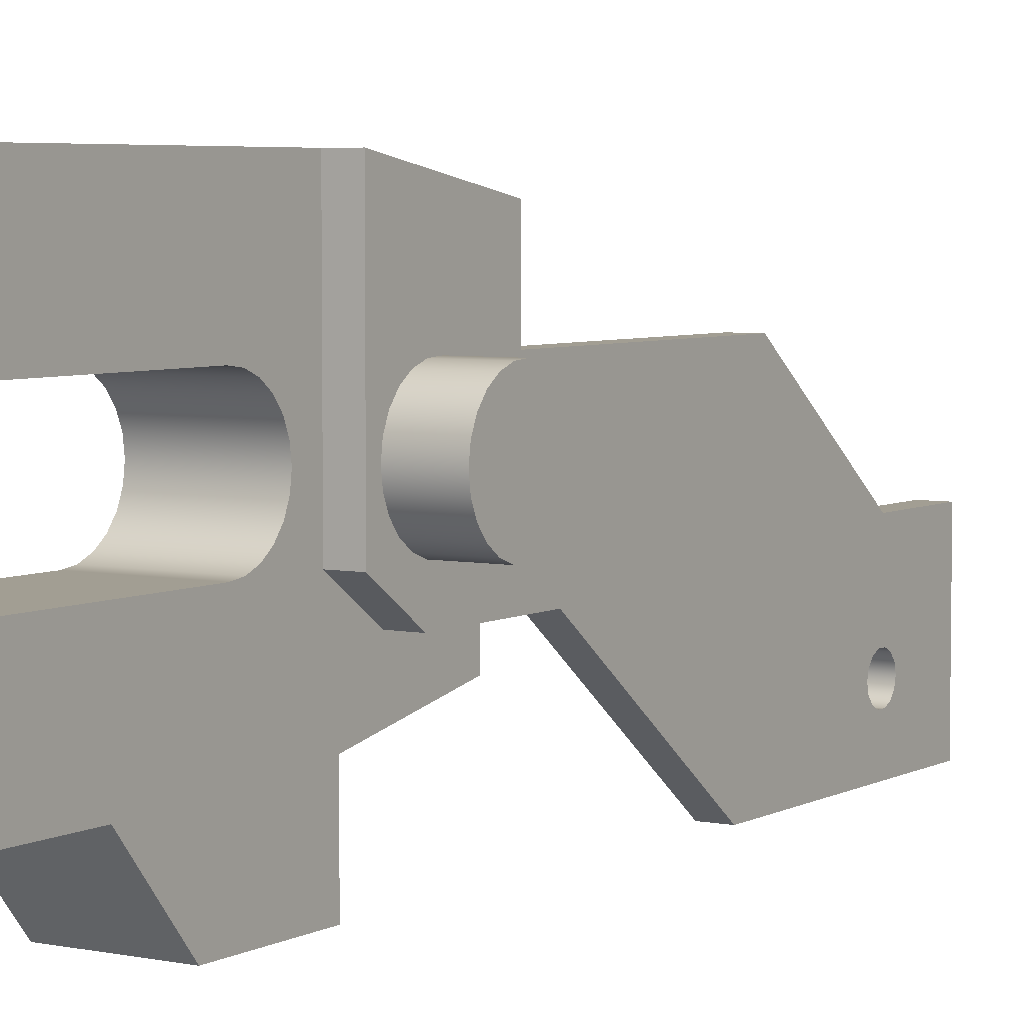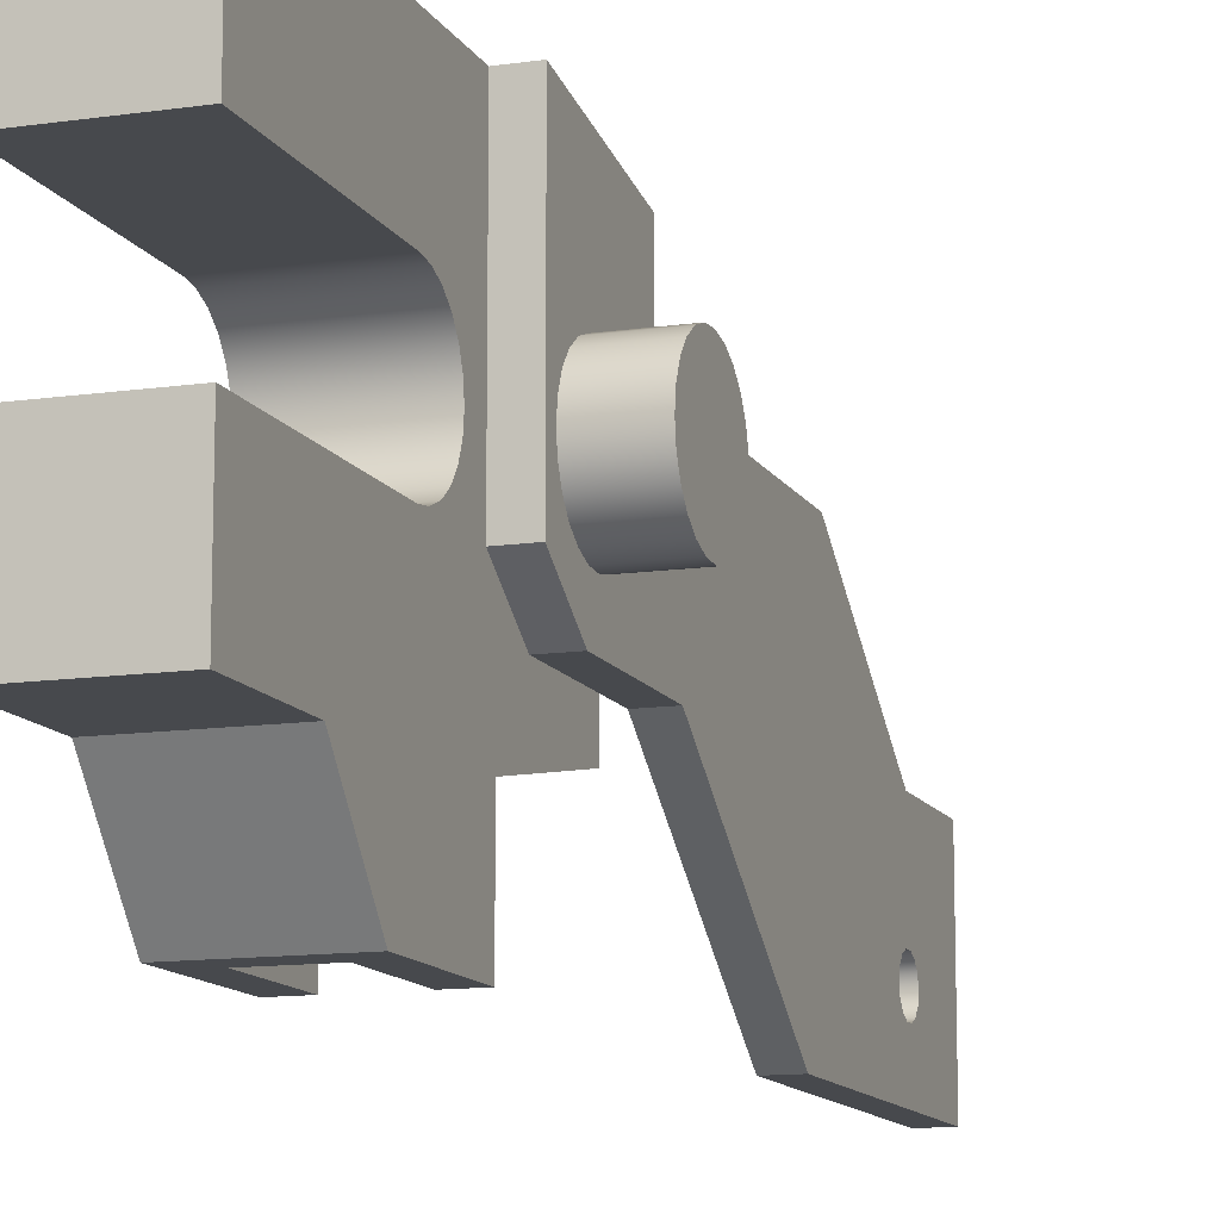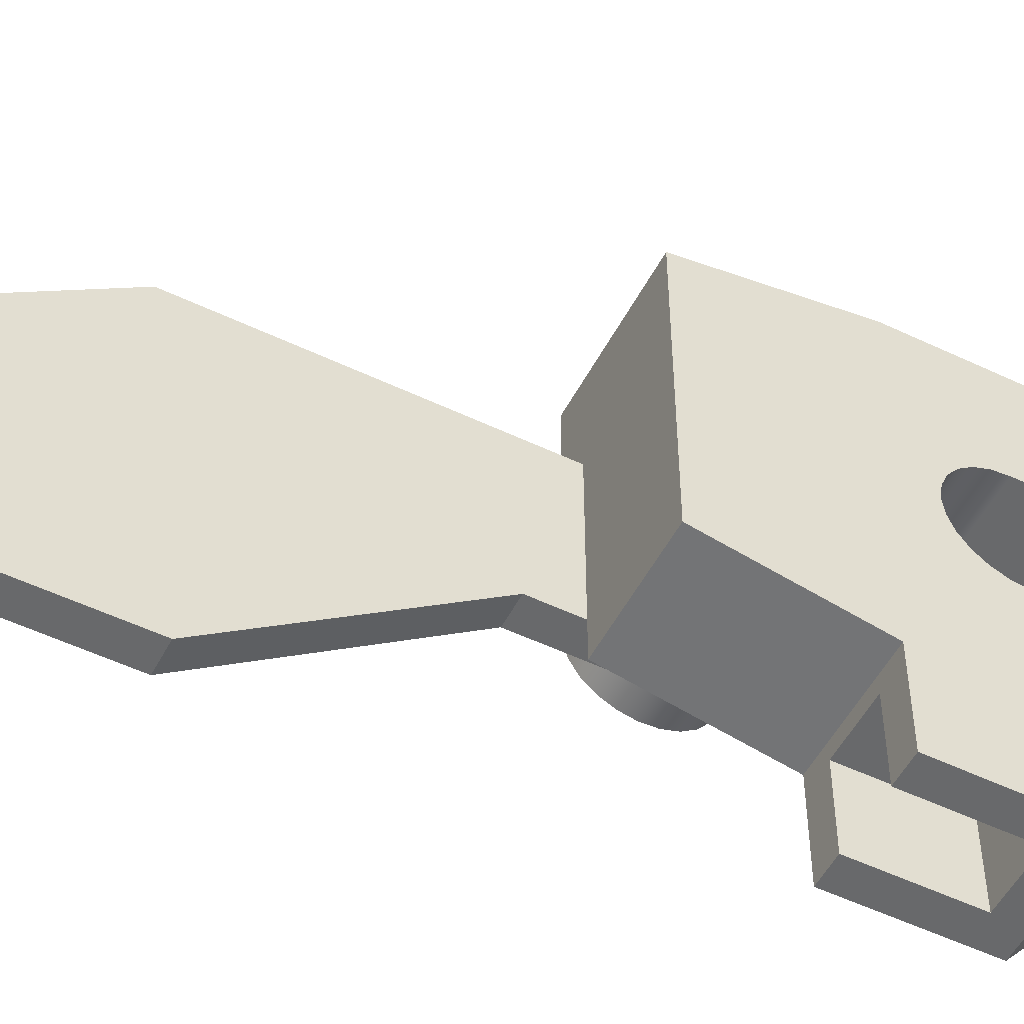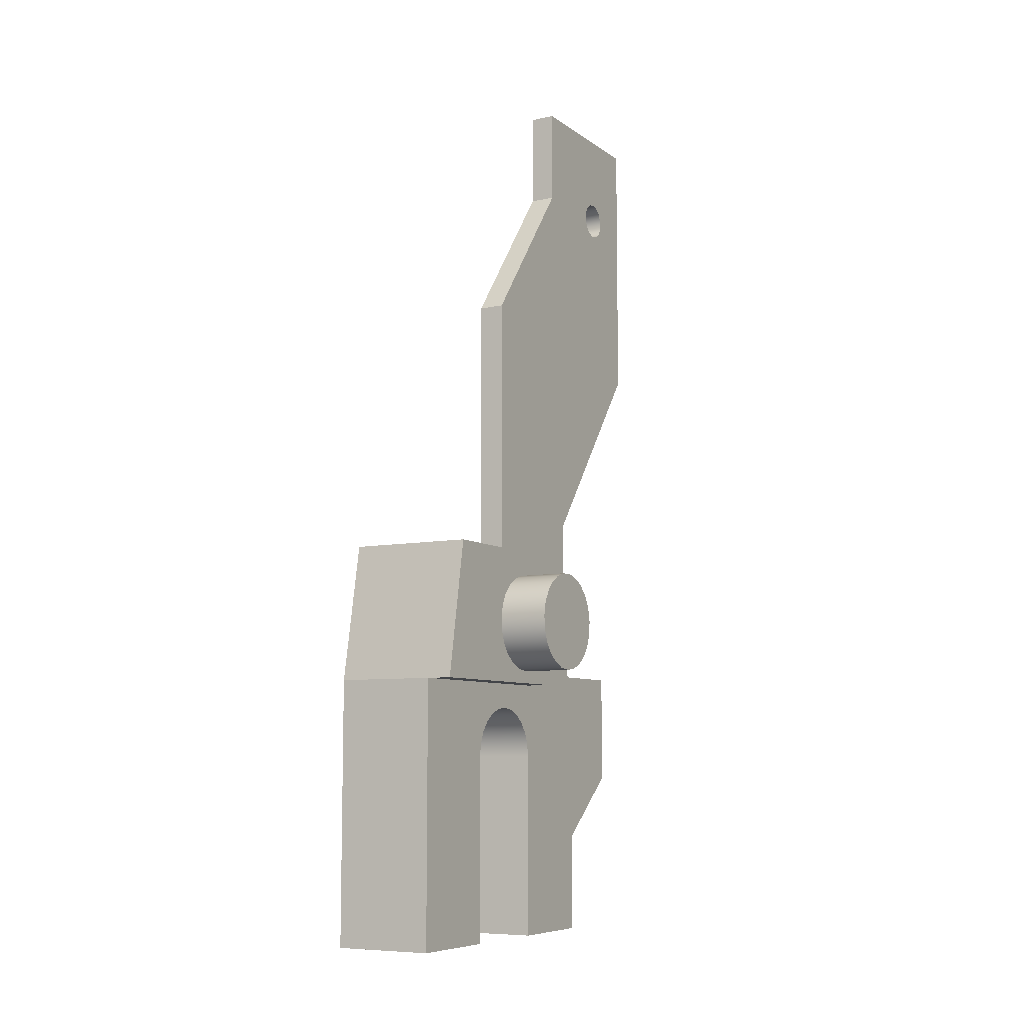
<metadata>
{"format":"obj","ext":"obj","renderer":"f3d","projection":"perspective","resolution":1024,"background":"white","views":[{"elev":5.0,"azim":32.5,"up":"+Z"},{"elev":-12.1,"azim":19.0,"up":"+Z"},{"elev":-52.6,"azim":-117.2,"up":"+Z"},{"elev":-8.1,"azim":29.7,"up":"+Y"}]}
</metadata>
<code>
v -0.9525 3.493 -0.9525
v -0.9525 3.493 -0.0635
v -0.9525 2.381 -0.0635
v -0.9525 2.381 -0.9525
v -0.9525 3.493 -0.0635
v -0.3175 3.493 -0.0635
v -0.3175 2.381 -0.0635
v -0.9525 2.381 -0.0635
v -0.3175 3.493 -0.0635
v -0.3175 3.493 -0.9525
v -0.3175 2.381 -0.9525
v -0.3175 2.381 -0.0635
v -0.3175 2.381 -0.0635
v -0.3175 2.381 -0.9525
v -0.9525 2.381 -0.9525
v -0.9525 2.381 -0.0635
v -0.3175 3.493 -0.9525
v -0.3175 3.493 -0.0635
v -0.9525 3.493 -0.0635
v -0.9525 3.493 -0.9525
v -1.27 3.493 -0.9525
v -1.27 3.493 0.1092
v 0 3.493 0.1092
v 0 3.493 -0.9525
v 0.9525 3.493 1.905
v 0.9525 3.516 2.076
v 0.9525 3.585 2.235
v 0.9525 3.694 2.369
v 0.9525 3.835 2.469
v 0.9525 3.998 2.527
v 0.9525 4.171 2.539
v 0.9525 4.34 2.503
v 0.9525 4.494 2.424
v 0.9525 4.62 2.306
v 0.9525 4.71 2.158
v 0.9525 4.757 1.991
v 0.9525 4.757 1.819
v 0.9525 4.71 1.652
v 0.9525 4.62 1.504
v 0.9525 4.494 1.386
v 0.9525 4.34 1.307
v 0.9525 4.171 1.271
v 0.9525 3.998 1.283
v 0.9525 3.835 1.341
v 0.9525 3.694 1.441
v 0.9525 3.585 1.575
v 0.9525 3.516 1.734
v 0.3175 3.493 1.905
v 0.3175 3.516 1.734
v 0.3175 3.585 1.575
v 0.3175 3.694 1.441
v 0.3175 3.835 1.341
v 0.3175 3.998 1.283
v 0.3175 4.171 1.271
v 0.3175 4.34 1.307
v 0.3175 4.494 1.386
v 0.3175 4.62 1.504
v 0.3175 4.71 1.652
v 0.3175 4.757 1.819
v 0.3175 4.757 1.991
v 0.3175 4.71 2.158
v 0.3175 4.62 2.306
v 0.3175 4.494 2.424
v 0.3175 4.34 2.503
v 0.3175 4.171 2.539
v 0.3175 3.998 2.527
v 0.3175 3.835 2.469
v 0.3175 3.694 2.369
v 0.3175 3.585 2.235
v 0.3175 3.516 2.076
v 0.3175 3.493 1.905
v 0.9525 3.493 1.905
v 0.9525 3.493 1.905
v 0.9525 3.516 1.734
v 0.9525 3.585 1.575
v 0.9525 3.694 1.441
v 0.9525 3.835 1.341
v 0.9525 3.998 1.283
v 0.9525 4.171 1.271
v 0.9525 4.34 1.307
v 0.9525 4.494 1.386
v 0.9525 4.62 1.504
v 0.9525 4.71 1.652
v 0.9525 4.757 1.819
v 0.9525 4.757 1.991
v 0.9525 4.71 2.158
v 0.9525 4.62 2.306
v 0.9525 4.494 2.424
v 0.9525 4.34 2.503
v 0.9525 4.171 2.539
v 0.9525 3.998 2.527
v 0.9525 3.835 2.469
v 0.9525 3.694 2.369
v 0.9525 3.585 2.235
v 0.9525 3.516 2.076
v 0.3175 9.985 -0.1587
v 0.3175 10.01 -0.2634
v 0.3175 10.08 -0.3474
v 0.3175 10.17 -0.394
v 0.3175 10.28 -0.394
v 0.3175 10.38 -0.3474
v 0.3175 10.44 -0.2634
v 0.3175 10.47 -0.1587
v 0.3175 10.44 -0.05405
v 0.3175 10.38 0.02991
v 0.3175 10.28 0.0765
v 0.3175 10.17 0.0765
v 0.3175 10.08 0.02991
v 0.3175 10.01 -0.05405
v 0 9.985 -0.1587
v 0 10.01 -0.05405
v 0 10.08 0.02991
v 0 10.17 0.0765
v 0 10.28 0.0765
v 0 10.38 0.02991
v 0 10.44 -0.05405
v 0 10.47 -0.1587
v 0 10.44 -0.2634
v 0 10.38 -0.3474
v 0 10.28 -0.394
v 0 10.17 -0.394
v 0 10.08 -0.3474
v 0 10.01 -0.2634
v 0.3175 9.985 -0.1587
v 0 9.985 -0.1587
v 0 8.33 2.54
v 0 5.08 2.54
v 0.3175 5.08 2.54
v 0.3175 8.33 2.54
v 0 10.23 1.111
v 0 8.33 2.54
v 0.3175 8.33 2.54
v 0.3175 10.23 1.111
v 0 11.44 1.111
v 0 10.23 1.111
v 0.3175 10.23 1.111
v 0.3175 11.44 1.111
v 0 11.44 -0.9525
v 0 11.44 1.111
v 0.3175 11.44 1.111
v 0.3175 11.44 -0.9525
v 0 7.92 -0.9525
v 0 11.44 -0.9525
v 0.3175 11.44 -0.9525
v 0.3175 7.92 -0.9525
v 0 5.556 0.8284
v 0 7.92 -0.9525
v 0.3175 7.92 -0.9525
v 0.3175 5.556 0.8284
v 0 3.977 0.8284
v 0 5.08 0.8284
v 0 5.556 0.8284
v 0.3175 5.556 0.8284
v 0.3175 3.977 0.8284
v 0 3.334 1.263
v 0 3.977 0.8284
v 0.3175 3.977 0.8284
v 0.3175 3.334 1.263
v 0 3.334 3.81
v 0 3.334 1.263
v 0.3175 3.334 1.263
v 0.3175 3.334 3.81
v 0.3175 3.493 1.905
v 0.3175 3.516 2.076
v 0.3175 3.585 2.235
v 0.3175 3.694 2.369
v 0.3175 3.835 2.469
v 0.3175 3.998 2.527
v 0.3175 4.171 2.539
v 0.3175 4.34 2.503
v 0.3175 4.494 2.424
v 0.3175 4.62 2.306
v 0.3175 4.71 2.158
v 0.3175 4.757 1.991
v 0.3175 4.757 1.819
v 0.3175 4.71 1.652
v 0.3175 4.62 1.504
v 0.3175 4.494 1.386
v 0.3175 4.34 1.307
v 0.3175 4.171 1.271
v 0.3175 3.998 1.283
v 0.3175 3.835 1.341
v 0.3175 3.694 1.441
v 0.3175 3.585 1.575
v 0.3175 3.516 1.734
v 0.3175 9.985 -0.1587
v 0.3175 10.01 -0.05405
v 0.3175 10.08 0.02991
v 0.3175 10.17 0.0765
v 0.3175 10.28 0.0765
v 0.3175 10.38 0.02991
v 0.3175 10.44 -0.05405
v 0.3175 10.47 -0.1587
v 0.3175 10.44 -0.2634
v 0.3175 10.38 -0.3474
v 0.3175 10.28 -0.394
v 0.3175 10.17 -0.394
v 0.3175 10.08 -0.3474
v 0.3175 10.01 -0.2634
v 0.3175 3.334 3.81
v 0.3175 3.334 1.263
v 0.3175 3.977 0.8284
v 0.3175 5.556 0.8284
v 0.3175 7.92 -0.9525
v 0.3175 11.44 -0.9525
v 0.3175 11.44 1.111
v 0.3175 10.23 1.111
v 0.3175 8.33 2.54
v 0.3175 5.08 2.54
v 0.3175 5.08 3.502
v 0 5.08 0.8284
v 0 5.08 2.54
v 0 8.33 2.54
v 0 10.23 1.111
v 0 11.44 1.111
v 0 11.44 -0.9525
v 0 7.92 -0.9525
v 0 5.556 0.8284
v 0 9.985 -0.1587
v 0 10.01 -0.2634
v 0 10.08 -0.3474
v 0 10.17 -0.394
v 0 10.28 -0.394
v 0 10.38 -0.3474
v 0 10.44 -0.2634
v 0 10.47 -0.1587
v 0 10.44 -0.05405
v 0 10.38 0.02991
v 0 10.28 0.0765
v 0 10.17 0.0765
v 0 10.08 0.02991
v 0 10.01 -0.05405
v 0 2.381 2.54
v 0 4.441e-16 2.54
v -1.27 4.441e-16 2.54
v -1.27 2.381 2.54
v 0 2.381 1.27
v 0 2.546 1.292
v 0 2.699 1.355
v 0 2.83 1.456
v 0 2.931 1.588
v 0 2.995 1.741
v 0 3.016 1.905
v 0 2.995 2.069
v 0 2.931 2.223
v 0 2.83 2.354
v 0 2.699 2.455
v 0 2.546 2.518
v 0 2.381 2.54
v -1.27 2.381 2.54
v -1.27 2.546 2.518
v -1.27 2.699 2.455
v -1.27 2.83 2.354
v -1.27 2.931 2.223
v -1.27 2.995 2.069
v -1.27 3.016 1.905
v -1.27 2.995 1.741
v -1.27 2.931 1.588
v -1.27 2.83 1.456
v -1.27 2.699 1.355
v -1.27 2.546 1.292
v -1.27 2.381 1.27
v 0 2.333e-16 1.27
v 0 2.381 1.27
v -1.27 2.381 1.27
v -1.27 2.333e-16 1.27
v 0 0 0
v 0 2.333e-16 1.27
v -1.27 2.333e-16 1.27
v -1.27 0 0
v 0 1.27 0
v 0 0 0
v -1.27 0 0
v -1.27 1.27 0
v 0 2.069 -0.9525
v 0 1.27 0
v -1.27 1.27 0
v -1.27 2.069 -0.9525
v -0.3175 2.381 -0.9525
v -0.3175 3.493 -0.9525
v 0 3.493 -0.9525
v 0 2.069 -0.9525
v -1.27 2.069 -0.9525
v -1.27 3.493 -0.9525
v -0.9525 3.493 -0.9525
v -0.9525 2.381 -0.9525
v 0 5.08 0.4178
v 0 3.493 0.1092
v -1.27 3.493 0.1092
v -1.27 5.08 0.4178
v 0 5.08 0.8284
v 0 5.08 0.4178
v -1.27 5.08 0.4178
v -1.27 5.08 3.502
v 0.3175 5.08 3.502
v 0.3175 5.08 2.54
v 0 5.08 2.54
v 0.3175 5.08 3.502
v -1.27 5.08 3.502
v -1.27 3.334 3.81
v 0 3.334 3.81
v 0.3175 3.334 3.81
v 0 5.551e-16 3.81
v 0 3.334 3.81
v -1.27 3.334 3.81
v -1.27 5.551e-16 3.81
v 0 4.441e-16 2.54
v 0 5.551e-16 3.81
v -1.27 5.551e-16 3.81
v -1.27 4.441e-16 2.54
v 0 3.334 1.263
v 0 3.334 3.81
v 0 5.551e-16 3.81
v 0 4.441e-16 2.54
v 0 2.381 2.54
v 0 2.546 2.518
v 0 2.699 2.455
v 0 2.83 2.354
v 0 2.931 2.223
v 0 2.995 2.069
v 0 3.016 1.905
v 0 2.995 1.741
v 0 2.931 1.588
v 0 2.83 1.456
v 0 2.699 1.355
v 0 2.546 1.292
v 0 2.381 1.27
v 0 2.333e-16 1.27
v 0 0 0
v 0 1.27 0
v 0 2.069 -0.9525
v 0 3.493 -0.9525
v 0 3.493 0.1092
v 0 5.08 0.4178
v 0 5.08 0.8284
v 0 3.977 0.8284
v -1.27 4.441e-16 2.54
v -1.27 5.551e-16 3.81
v -1.27 3.334 3.81
v -1.27 5.08 3.502
v -1.27 5.08 0.4178
v -1.27 3.493 0.1092
v -1.27 3.493 -0.9525
v -1.27 2.069 -0.9525
v -1.27 1.27 0
v -1.27 0 0
v -1.27 2.333e-16 1.27
v -1.27 2.381 1.27
v -1.27 2.546 1.292
v -1.27 2.699 1.355
v -1.27 2.83 1.456
v -1.27 2.931 1.588
v -1.27 2.995 1.741
v -1.27 3.016 1.905
v -1.27 2.995 2.069
v -1.27 2.931 2.223
v -1.27 2.83 2.354
v -1.27 2.699 2.455
v -1.27 2.546 2.518
v -1.27 2.381 2.54
g 71701c24-e300-11ea-8520-54bf646e7e1f
f 1 2 4
f 4 2 3
g 71715494-e300-11ea-9706-54bf646e7e1f
f 5 6 8
f 8 6 7
g 7173291e-e300-11ea-9f3a-54bf646e7e1f
f 9 10 12
f 12 10 11
g 71743ab6-e300-11ea-8546-54bf646e7e1f
f 13 14 16
f 16 14 15
g 6f6dbf50-e300-11ea-a63e-54bf646e7e1f
f 17 18 24
f 24 18 23
f 23 18 19
f 23 19 22
f 22 19 21
f 21 19 20
g 70d1ba50-e300-11ea-8728-54bf646e7e1f
f 26 70 25
f 25 70 71
f 72 48 47
f 47 48 49
f 47 49 46
f 46 49 50
f 46 50 45
f 45 50 51
f 45 51 44
f 44 51 52
f 44 52 43
f 43 52 53
f 43 53 42
f 42 53 54
f 42 54 41
f 41 54 55
f 41 55 40
f 40 55 56
f 40 56 39
f 39 56 57
f 39 57 38
f 38 57 58
f 38 58 37
f 37 58 59
f 37 59 36
f 36 59 60
f 36 60 35
f 35 60 61
f 35 61 34
f 34 61 62
f 34 62 33
f 33 62 63
f 33 63 32
f 32 63 64
f 32 64 31
f 31 64 65
f 31 65 30
f 30 65 66
f 30 66 29
f 29 66 67
f 29 67 28
f 28 67 68
f 28 68 27
f 27 68 69
f 27 69 26
f 26 69 70
g 70d38f06-e300-11ea-93a5-54bf646e7e1f
f 74 84 73
f 73 84 85
f 73 85 95
f 95 85 86
f 95 86 94
f 94 86 87
f 94 87 93
f 93 87 88
f 93 88 92
f 92 88 89
f 92 89 91
f 91 89 90
f 84 74 83
f 83 74 75
f 83 75 82
f 82 75 76
f 82 76 81
f 81 76 77
f 81 77 80
f 80 77 78
f 80 78 79
g 702aa580-e300-11ea-a2cd-54bf646e7e1f
f 97 123 96
f 96 123 125
f 124 110 109
f 109 110 111
f 109 111 108
f 108 111 112
f 108 112 107
f 107 112 113
f 107 113 106
f 106 113 114
f 106 114 105
f 105 114 115
f 105 115 104
f 104 115 116
f 104 116 103
f 103 116 117
f 103 117 102
f 102 117 118
f 102 118 101
f 101 118 119
f 101 119 100
f 100 119 120
f 100 120 99
f 99 120 121
f 99 121 98
f 98 121 122
f 98 122 97
f 97 122 123
g 702bde14-e300-11ea-b2e7-54bf646e7e1f
f 126 127 129
f 129 127 128
g 702cefa6-e300-11ea-b78c-54bf646e7e1f
f 130 131 133
f 133 131 132
g 702db2e8-e300-11ea-a2dc-54bf646e7e1f
f 134 135 137
f 137 135 136
g 702e7658-e300-11ea-a33d-54bf646e7e1f
f 138 139 141
f 141 139 140
g 702f60ba-e300-11ea-9675-54bf646e7e1f
f 142 143 145
f 145 143 144
g 70302406-e300-11ea-afe5-54bf646e7e1f
f 146 147 149
f 149 147 148
g 70310e62-e300-11ea-ade6-54bf646e7e1f
f 150 151 154
f 154 151 153
f 153 151 152
g 7031f886-e300-11ea-b7ff-54bf646e7e1f
f 155 156 158
f 158 156 157
g 7032bbcc-e300-11ea-b3af-54bf646e7e1f
f 159 160 162
f 162 160 161
g 7033a67a-e300-11ea-be6c-54bf646e7e1f
f 164 200 163
f 163 200 201
f 163 201 185
f 185 201 184
f 184 201 183
f 183 201 182
f 182 201 181
f 181 201 202
f 181 202 180
f 180 202 179
f 179 202 203
f 179 203 178
f 178 203 177
f 177 203 176
f 176 203 175
f 175 203 208
f 175 208 174
f 174 208 209
f 174 209 173
f 173 209 172
f 172 209 171
f 171 209 170
f 170 209 210
f 170 210 169
f 169 210 200
f 169 200 168
f 168 200 167
f 167 200 166
f 166 200 165
f 165 200 164
f 199 186 204
f 204 186 187
f 204 187 203
f 203 187 188
f 203 188 207
f 207 188 189
f 207 189 190
f 207 190 206
f 206 190 191
f 206 191 192
f 206 192 205
f 205 192 193
f 205 193 194
f 194 195 205
f 205 195 196
f 205 196 197
f 205 197 204
f 204 197 198
f 204 198 199
f 207 208 203
g 7034b7de-e300-11ea-9302-54bf646e7e1f
f 211 212 218
f 218 212 213
f 218 213 214
f 215 229 214
f 214 229 230
f 214 230 231
f 216 227 215
f 215 227 228
f 215 228 229
f 217 222 216
f 216 222 223
f 216 223 224
f 218 232 217
f 217 232 219
f 217 219 220
f 220 221 217
f 217 221 222
f 224 225 216
f 216 225 226
f 216 226 227
f 214 231 218
f 218 231 232
g 6f69eeb6-e300-11ea-92c8-54bf646e7e1f
f 233 234 236
f 236 234 235
g 6f6a8aec-e300-11ea-ad65-54bf646e7e1f
f 262 237 261
f 261 237 238
f 261 238 260
f 260 238 239
f 260 239 259
f 259 239 240
f 259 240 258
f 258 240 241
f 258 241 257
f 257 241 242
f 257 242 256
f 256 242 243
f 256 243 255
f 255 243 244
f 255 244 254
f 254 244 245
f 254 245 253
f 253 245 246
f 253 246 252
f 252 246 247
f 252 247 251
f 251 247 248
f 251 248 250
f 250 248 249
g 6f6b2730-e300-11ea-85b0-54bf646e7e1f
f 263 264 266
f 266 264 265
g 6f6bc376-e300-11ea-af29-54bf646e7e1f
f 267 268 270
f 270 268 269
g 6f6c5fb0-e300-11ea-aba7-54bf646e7e1f
f 271 272 274
f 274 272 273
g 6f6cd4f4-e300-11ea-b59a-54bf646e7e1f
f 275 276 278
f 278 276 277
g 6f6d4a1e-e300-11ea-9d6d-54bf646e7e1f
f 280 281 279
f 279 281 282
f 279 282 286
f 286 282 283
f 286 283 284
f 284 285 286
g 6f6e3466-e300-11ea-b61a-54bf646e7e1f
f 287 288 290
f 290 288 289
g 6f6ea9a6-e300-11ea-9d27-54bf646e7e1f
f 292 293 291
f 291 293 297
f 297 293 294
f 297 294 295
f 295 296 297
g 6f6f45e8-e300-11ea-95b3-54bf646e7e1f
f 302 298 301
f 301 298 299
f 301 299 300
g 6f6fbb18-e300-11ea-9781-54bf646e7e1f
f 303 304 306
f 306 304 305
g 6f705758-e300-11ea-9770-54bf646e7e1f
f 307 308 310
f 310 308 309
g 6f70f398-e300-11ea-ad30-54bf646e7e1f
f 312 320 311
f 311 320 321
f 311 321 322
f 313 315 312
f 312 315 316
f 312 316 317
f 313 314 315
f 317 318 312
f 312 318 319
f 312 319 320
f 322 323 311
f 311 323 324
f 311 324 325
f 325 326 311
f 311 326 333
f 311 333 336
f 336 333 334
f 336 334 335
f 326 327 333
f 333 327 330
f 333 330 331
f 327 328 330
f 330 328 329
f 331 332 333
g 6f718fd0-e300-11ea-9df6-54bf646e7e1f
f 337 338 360
f 360 338 339
f 360 339 359
f 359 339 358
f 358 339 357
f 357 339 356
f 356 339 340
f 356 340 355
f 355 340 354
f 354 340 341
f 354 341 353
f 353 341 352
f 352 341 342
f 352 342 351
f 351 342 350
f 350 342 349
f 349 342 348
f 348 342 345
f 348 345 347
f 347 345 346
f 343 344 342
f 342 344 345

</code>
